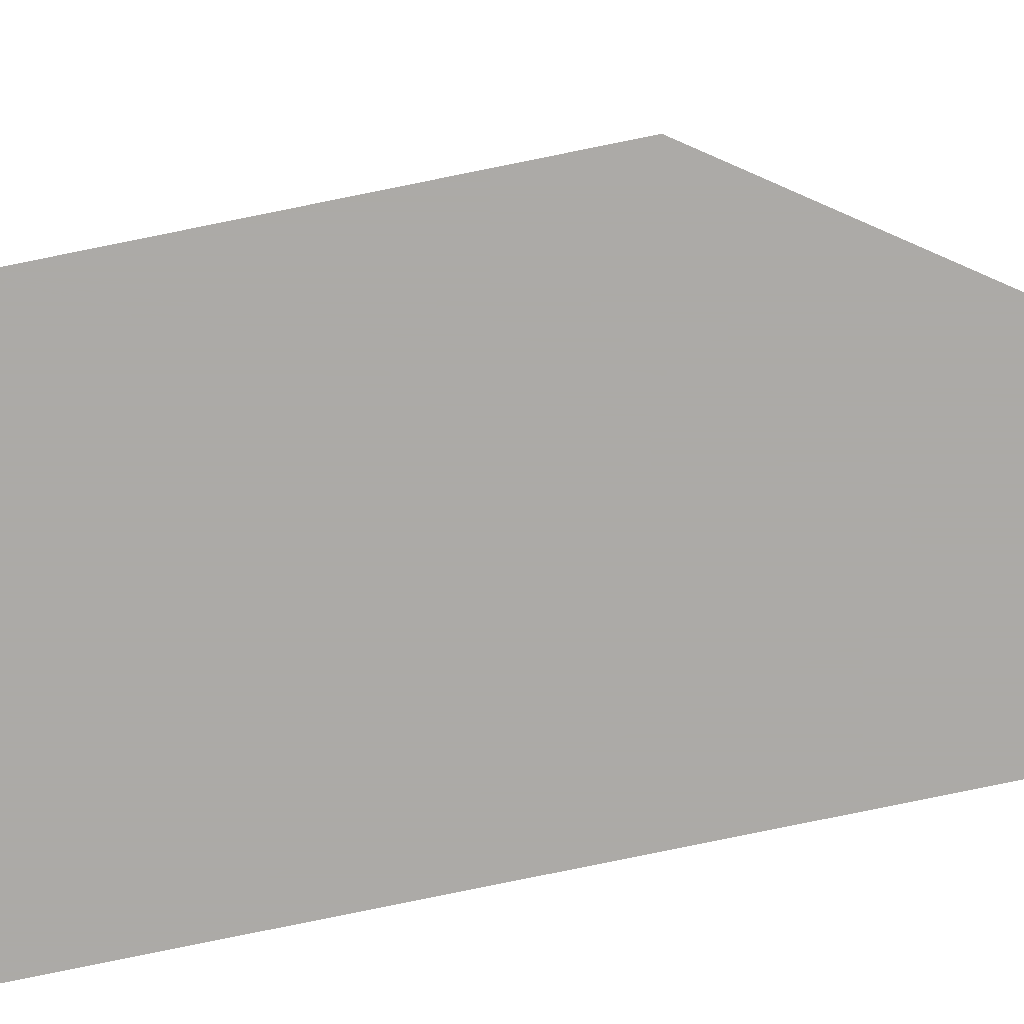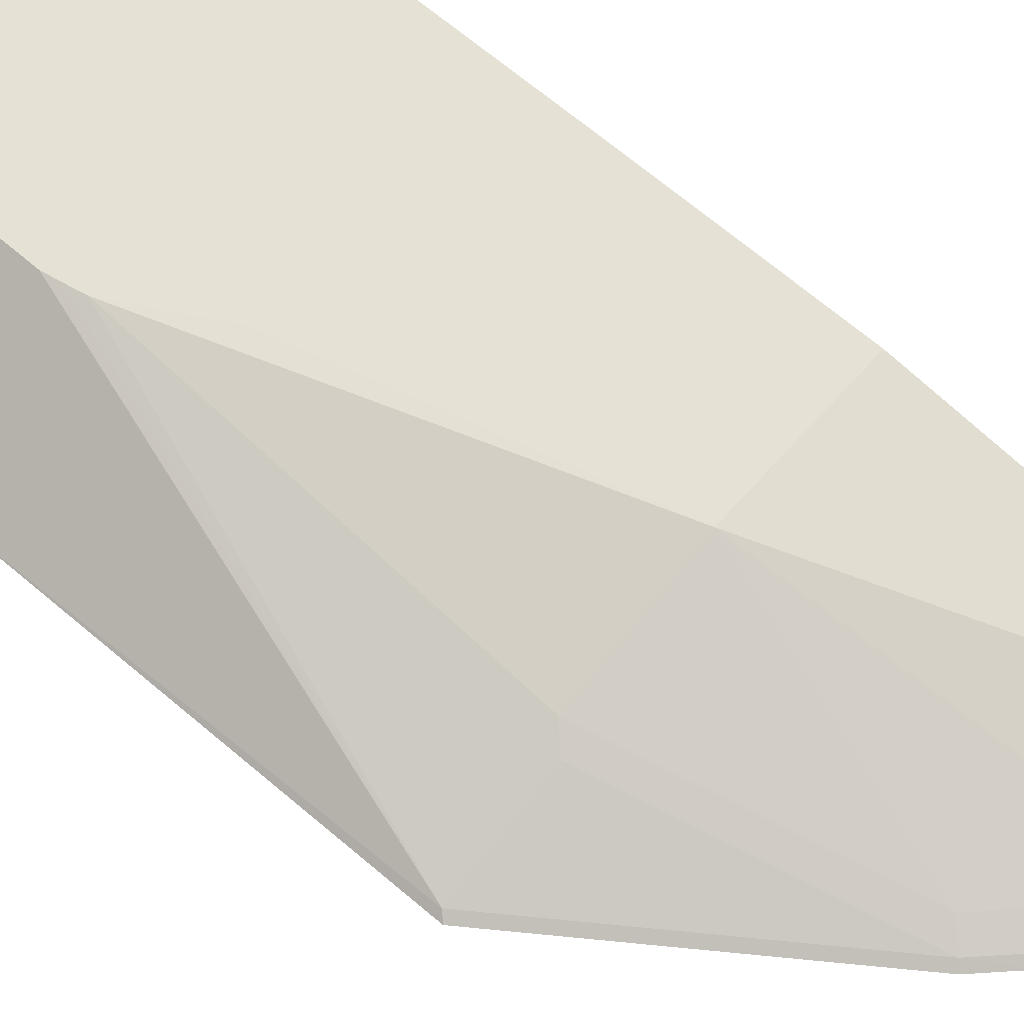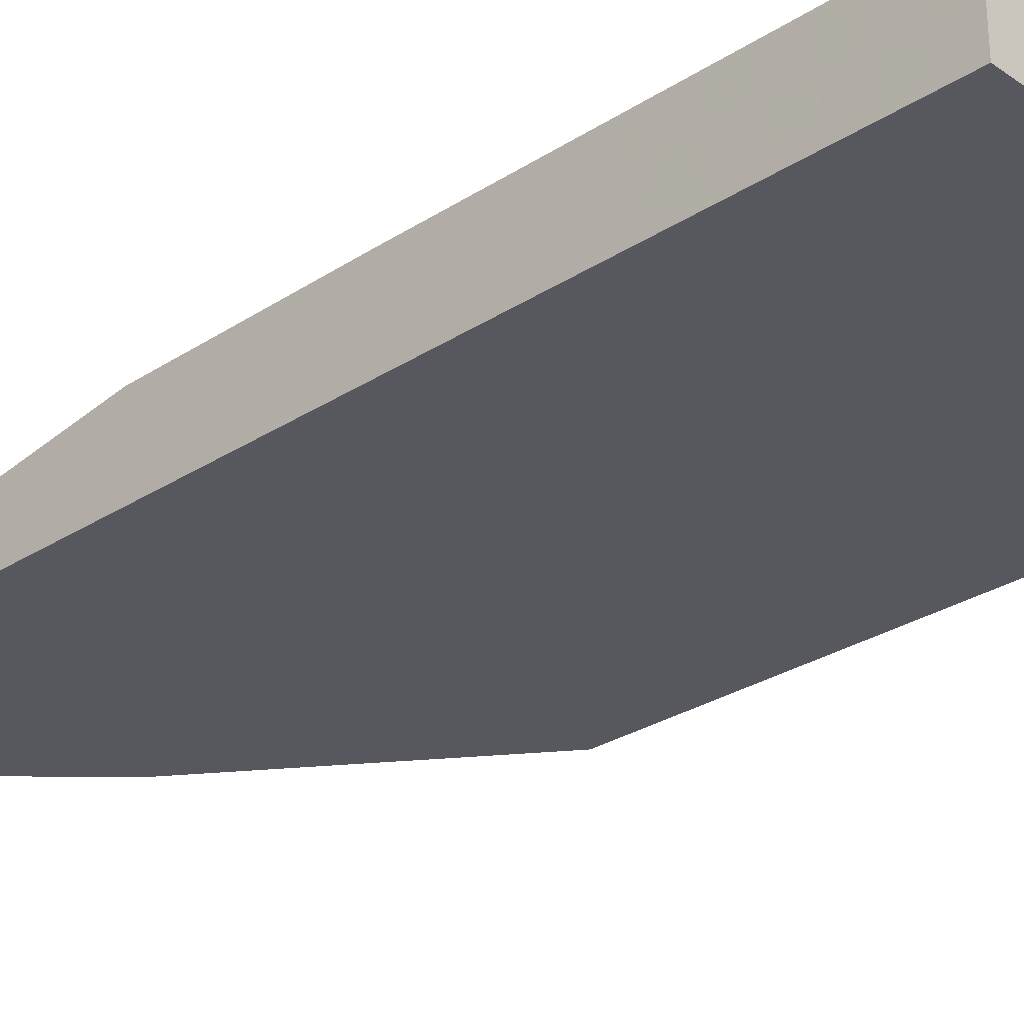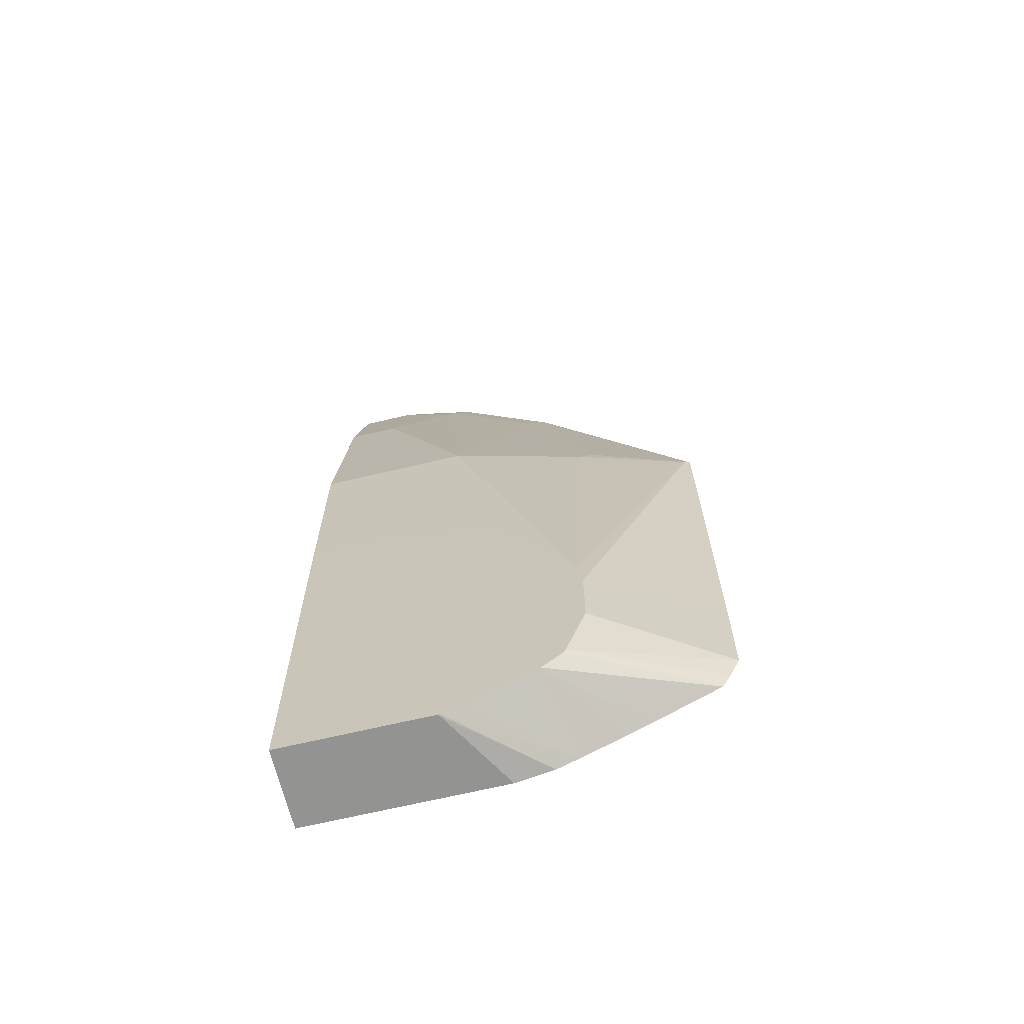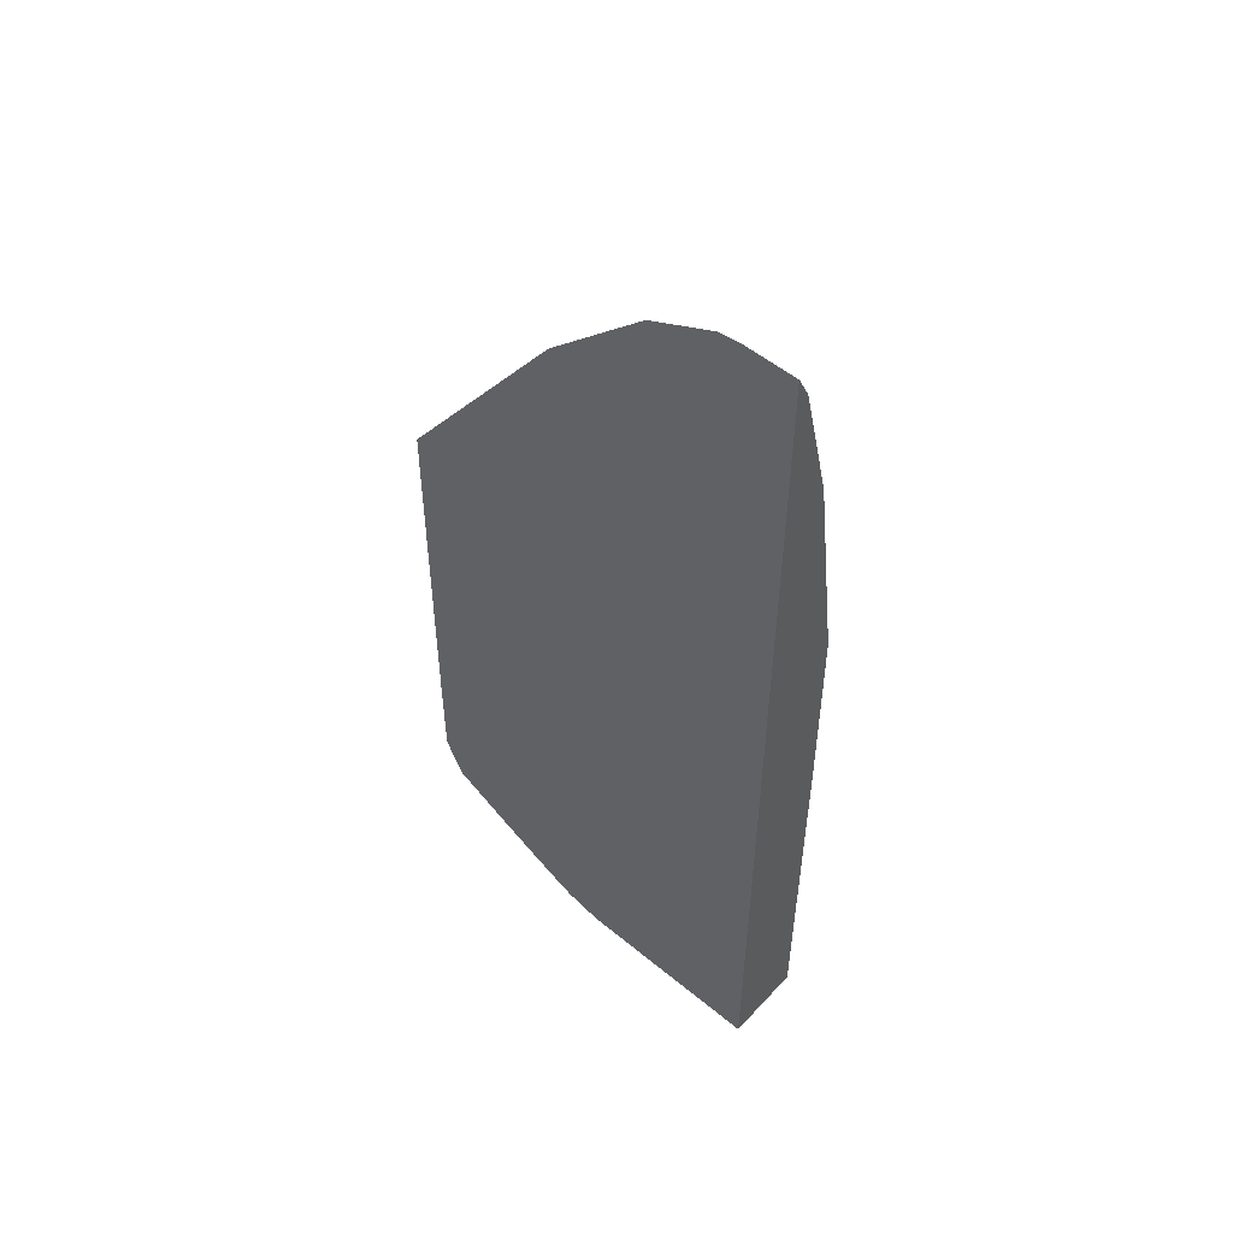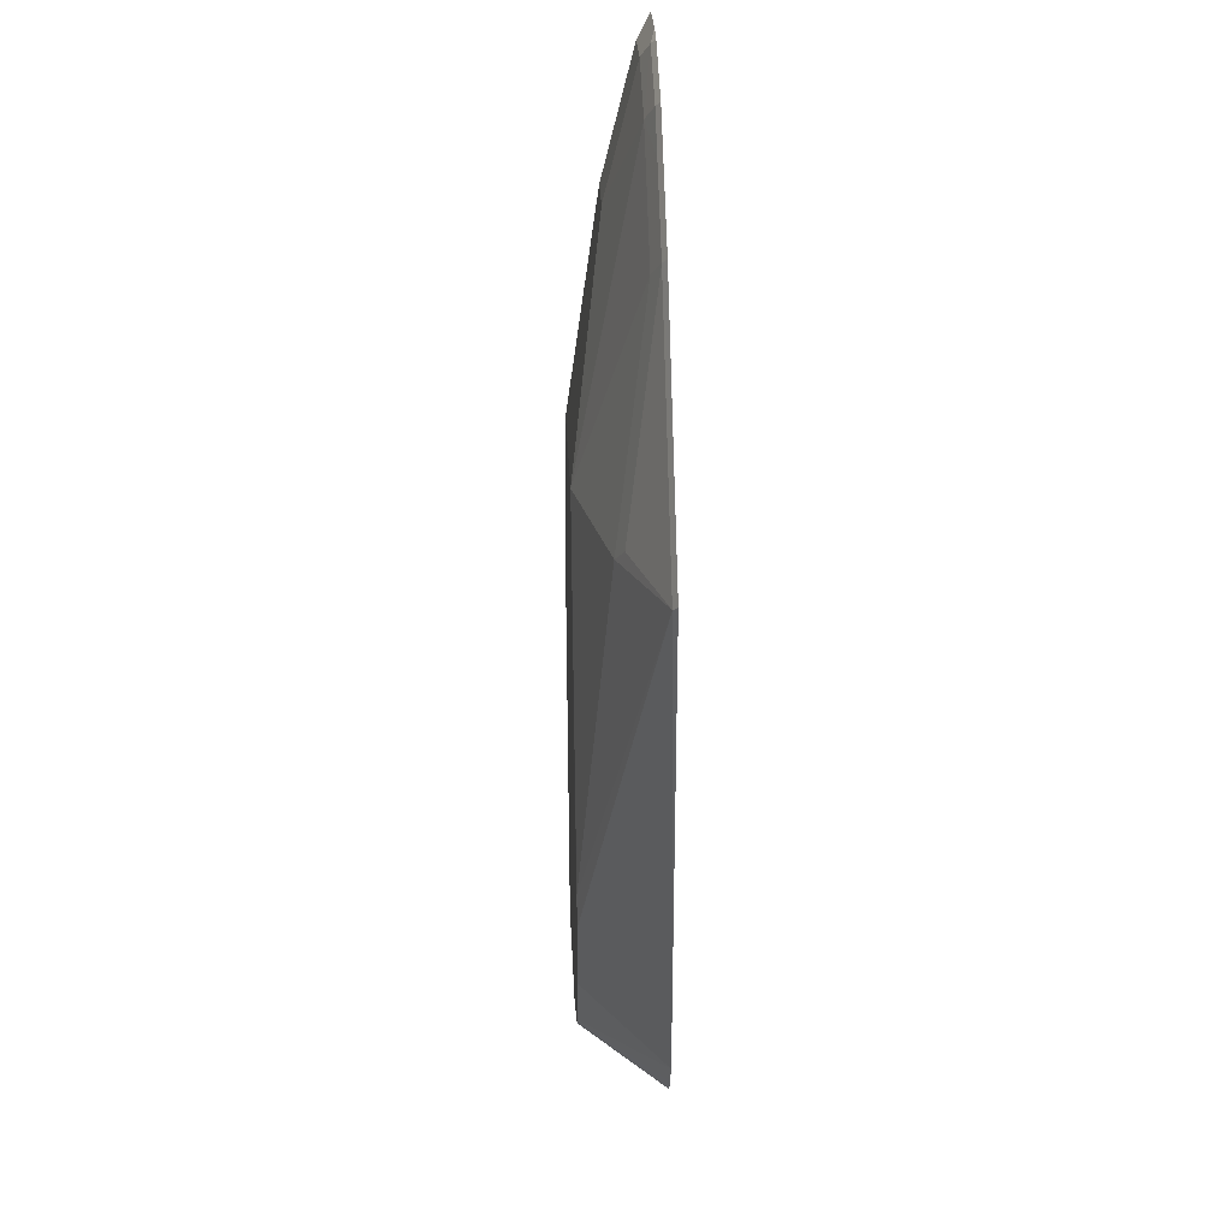
<metadata>
{"format":"obj","ext":"obj","renderer":"f3d","projection":"perspective","resolution":1024,"background":"white","views":[{"elev":-76.0,"azim":101.9,"up":"+Z"},{"elev":64.2,"azim":131.3,"up":"+Z"},{"elev":-28.9,"azim":-46.1,"up":"+Z"},{"elev":-66.6,"azim":13.5,"up":"+Y"},{"elev":53.2,"azim":-138.6,"up":"+Y"},{"elev":30.7,"azim":87.2,"up":"+Y"}]}
</metadata>
<code>
v 0.2369 -0.2784 0.3827
v 0.1665 -0.297 0.428
v 0.2369 -0.3341 0.3827
v 0.2353 -0.06174 0.3827
v 0.232 -0.06498 0.3852
v 0.1649 -0.2885 0.428
v 0.1665 -0.3352 0.428
v 0.2311 -0.3478 0.3827
v 0.1552 -0.3701 0.428
v 0.1425 0.06816 0.3827
v 0.1392 0.06497 0.3852
v 0.1763 -0.06498 0.4037
v 0.1671 -0.07428 0.4084
v 0.1629 -0.2784 0.428
v 0.2263 -0.3575 0.3827
v 0.1541 -0.3723 0.428
v 0.1239 0.08676 0.3827
v 0.1054 0.1053 0.3827
v 0.1021 0.1021 0.3852
v 0.07427 0.1114 0.3898
v 0.1114 0.07421 0.3898
v 0.1299 0.05567 0.3898
v 0.09282 -0.07428 0.4269
v 0.1554 -0.2644 0.428
v 0.1425 -0.3832 0.428
v 0.1417 -0.3837 0.428
v 0.1717 -0.3805 0.3991
v 0.1892 -0.3783 0.3827
v 0.08678 0.1239 0.3827
v 0.08354 0.1206 0.3852
v 0.04642 0.1392 0.3852
v 0.03713 0.1299 0.3898
v 0.03713 0.05567 0.4084
v 0.00861 -0.07428 0.4269
v 0.03668 -0.185 0.428
v 0.09662 -0.2003 0.428
v 0.1201 -0.2134 0.428
v 0.1376 -0.2336 0.428
v 0.1764 -0.3851 0.3827
v 0.1046 -0.4023 0.428
v 0.1515 -0.3979 0.3827
v 0.04966 0.1425 0.3827
v 0.03713 0.1441 0.3827
v 0.00861 0.1441 0.3827
v 0.00861 0.1356 0.3869
v 0.00861 0.1299 0.3898
v 0.00861 0.05567 0.4084
v 0.00861 -0.1872 0.428
v 0.01811 -0.185 0.428
v 0.09295 -0.4081 0.428
v 0.1393 -0.4037 0.3827
v 0.00861 -0.4084 0.3827
v 0.00861 -0.4084 0.428
v 0.09177 -0.4084 0.428
v 0.09282 -0.4084 0.4269
v 0.1184 -0.4084 0.3827
f 20 32 33
f 23 36 37
f 23 35 36
f 23 38 24
f 23 34 49
f 23 47 34
f 23 33 47
f 21 23 22
f 20 23 21
f 20 33 23
f 23 37 38
f 23 49 35
f 15 27 28
f 20 30 31
f 19 30 20
f 18 30 19
f 18 29 30
f 15 26 27
f 15 25 26
f 15 16 25
f 14 23 24
f 13 23 14
f 26 39 27
f 13 22 23
f 20 31 32
f 26 40 41
f 34 44 52
f 27 39 28
f 11 13 12
f 52 54 53
f 52 55 54
f 52 56 55
f 51 55 56
f 50 55 51
f 50 54 55
f 41 50 51
f 40 50 41
f 34 48 49
f 34 53 48
f 26 41 39
f 34 52 53
f 34 46 45
f 34 47 46
f 32 47 33
f 32 46 47
f 31 46 32
f 31 45 46
f 31 44 45
f 31 43 44
f 31 42 43
f 29 31 30
f 29 42 31
f 34 45 44
f 11 22 13
f 10 17 11
f 11 20 21
f 2 38 37
f 2 24 38
f 2 14 24
f 2 6 14
f 1 5 2
f 1 4 5
f 1 10 4
f 1 17 10
f 1 18 17
f 1 29 18
f 1 43 42
f 2 37 36
f 1 44 43
f 1 56 52
f 1 51 56
f 1 41 51
f 1 39 41
f 1 28 39
f 1 15 28
f 1 8 15
f 1 3 8
f 1 7 3
f 1 2 7
f 11 21 22
f 1 52 44
f 2 36 35
f 1 42 29
f 2 49 48
f 11 19 20
f 2 35 49
f 11 18 19
f 11 17 18
f 8 16 15
f 8 9 16
f 5 14 6
f 5 12 13
f 5 11 12
f 4 11 5
f 4 10 11
f 3 9 8
f 5 13 14
f 2 53 54
f 2 5 6
f 2 9 7
f 2 16 9
f 2 25 16
f 2 26 25
f 2 40 26
f 2 50 40
f 2 54 50
f 3 7 9
f 2 48 53

</code>
